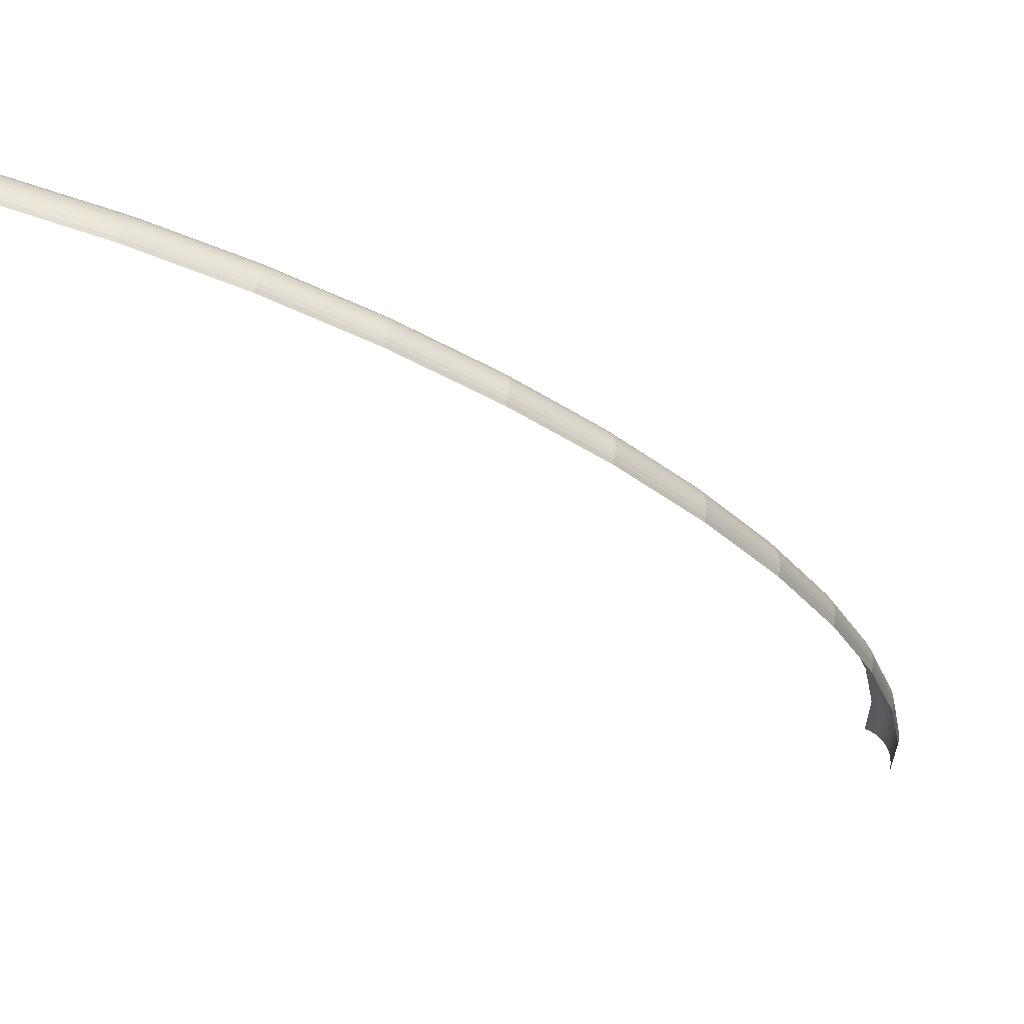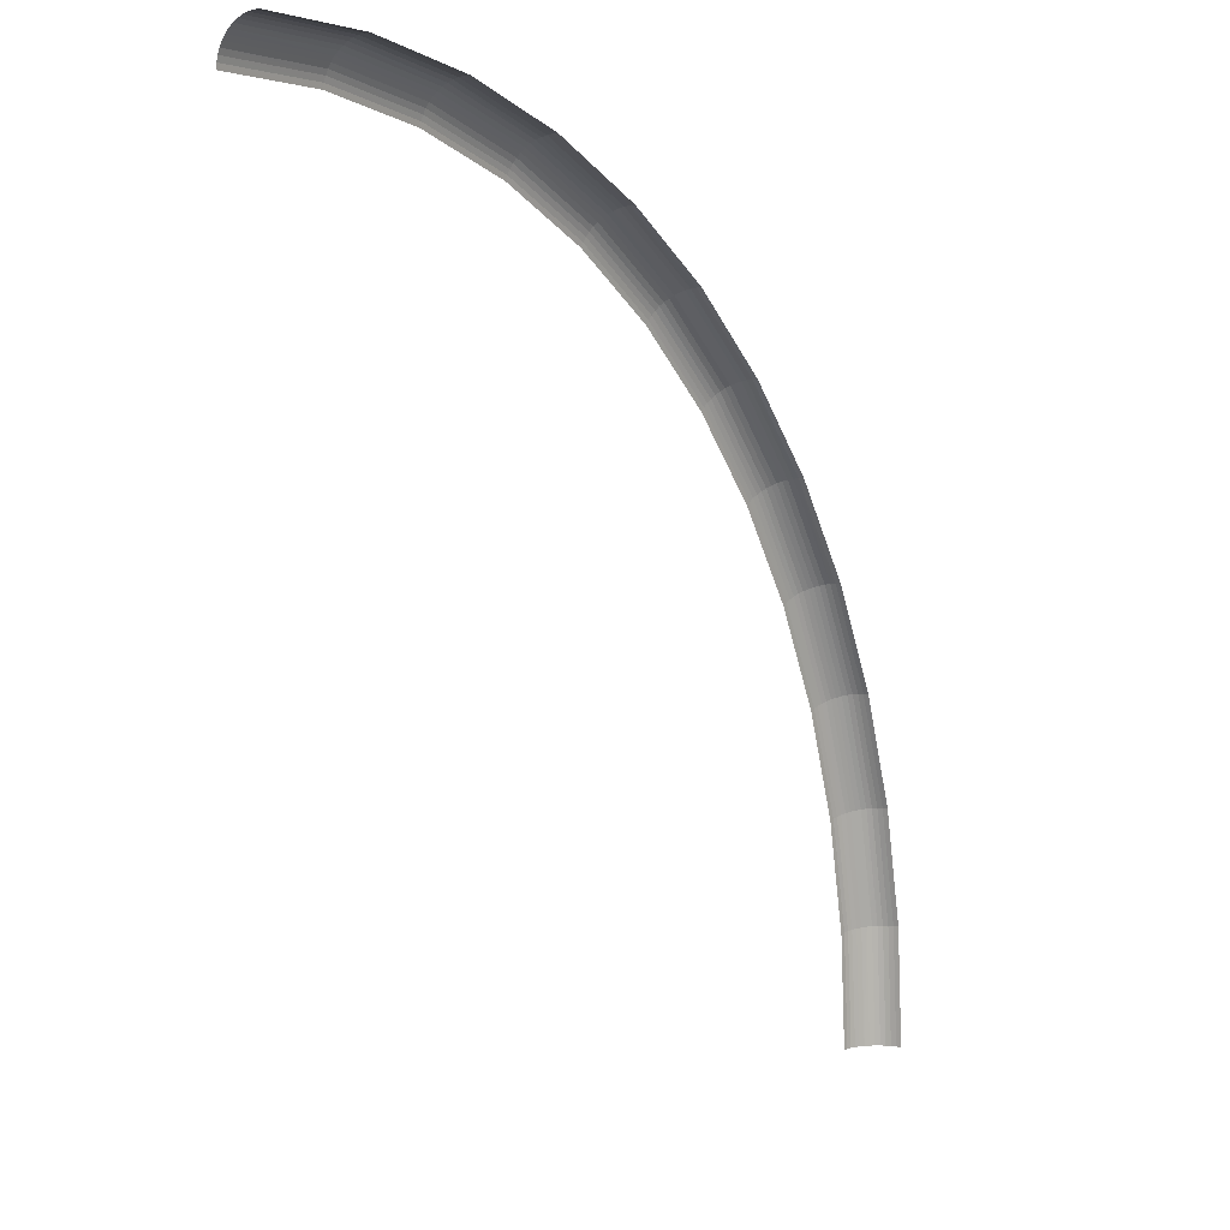
<metadata>
{"format":"obj","ext":"obj","renderer":"f3d","projection":"perspective","resolution":1024,"background":"white","views":[{"elev":70.9,"azim":17.3,"up":"+Z"},{"elev":6.2,"azim":-55.6,"up":"+Z"}]}
</metadata>
<code>
v 0.05 0.002275 0
v 0.04957 0.002275 0.006525
v 0.04986 0.002255 0.006565
v 0.05029 0.002255 0
v 0.05029 0.002255 0
v 0.04986 0.002255 0.006565
v 0.05015 0.002195 0.0066
v 0.05059 0.002195 0
v 0.05059 0.002195 0
v 0.05015 0.002195 0.0066
v 0.05043 0.0021 0.00664
v 0.05087 0.0021 0
v 0.05087 0.0021 0
v 0.05043 0.0021 0.00664
v 0.05069 0.00197 0.006675
v 0.05113 0.00197 0
v 0.05113 0.00197 0
v 0.05069 0.00197 0.006675
v 0.05094 0.001805 0.006705
v 0.05139 0.001805 0
v 0.05139 0.001805 0
v 0.05094 0.001805 0.006705
v 0.05117 0.001604 0.006735
v 0.0516 0.001604 0
v 0.0516 0.001604 0
v 0.05117 0.001604 0.006735
v 0.05136 0.001385 0.006759
v 0.0518 0.001385 0
v 0.0518 0.001385 0
v 0.05136 0.001385 0.006759
v 0.05152 0.001135 0.00678
v 0.05197 0.001135 0
v 0.05197 0.001135 0
v 0.05152 0.001135 0.00678
v 0.05165 0.00087 0.0068
v 0.0521 0.00087 0
v 0.0521 0.00087 0
v 0.05165 0.00087 0.0068
v 0.05174 0.00059 0.00681
v 0.05219 0.00059 0
v 0.05219 0.00059 0
v 0.05174 0.00059 0.00681
v 0.0518 0.000295 0.00682
v 0.05225 0.000295 0
v 0.05225 0.000295 0
v 0.0518 0.000295 0.00682
v 0.05183 0 0.00682
v 0.05228 0 0
v 0.04957 0.002275 0.006525
v 0.04829 0.002275 0.01294
v 0.04858 0.002255 0.01301
v 0.04986 0.002255 0.006565
v 0.04986 0.002255 0.006565
v 0.04858 0.002255 0.01301
v 0.04886 0.002195 0.01309
v 0.05015 0.002195 0.0066
v 0.05015 0.002195 0.0066
v 0.04886 0.002195 0.01309
v 0.04913 0.0021 0.01316
v 0.05043 0.0021 0.00664
v 0.05043 0.0021 0.00664
v 0.04913 0.0021 0.01316
v 0.0494 0.00197 0.01324
v 0.05069 0.00197 0.006675
v 0.05069 0.00197 0.006675
v 0.0494 0.00197 0.01324
v 0.04963 0.001805 0.0133
v 0.05094 0.001805 0.006705
v 0.05094 0.001805 0.006705
v 0.04963 0.001805 0.0133
v 0.04985 0.001604 0.01336
v 0.05117 0.001604 0.006735
v 0.05117 0.001604 0.006735
v 0.04985 0.001604 0.01336
v 0.05003 0.001385 0.01341
v 0.05136 0.001385 0.006759
v 0.05136 0.001385 0.006759
v 0.05003 0.001385 0.01341
v 0.05019 0.001135 0.01345
v 0.05152 0.001135 0.00678
v 0.05152 0.001135 0.00678
v 0.05019 0.001135 0.01345
v 0.05033 0.00087 0.01349
v 0.05165 0.00087 0.0068
v 0.05165 0.00087 0.0068
v 0.05033 0.00087 0.01349
v 0.05042 0.00059 0.01351
v 0.05174 0.00059 0.00681
v 0.05174 0.00059 0.00681
v 0.05042 0.00059 0.01351
v 0.05047 0.000295 0.01353
v 0.0518 0.000295 0.00682
v 0.0518 0.000295 0.00682
v 0.05047 0.000295 0.01353
v 0.05049 0 0.01353
v 0.05183 0 0.00682
v 0.04829 0.002275 0.01294
v 0.04619 0.002275 0.01913
v 0.04647 0.002255 0.01925
v 0.04858 0.002255 0.01301
v 0.04858 0.002255 0.01301
v 0.04647 0.002255 0.01925
v 0.04674 0.002195 0.01936
v 0.04886 0.002195 0.01309
v 0.04886 0.002195 0.01309
v 0.04674 0.002195 0.01936
v 0.047 0.0021 0.01947
v 0.04913 0.0021 0.01316
v 0.04913 0.0021 0.01316
v 0.047 0.0021 0.01947
v 0.04725 0.00197 0.01957
v 0.0494 0.00197 0.01324
v 0.0494 0.00197 0.01324
v 0.04725 0.00197 0.01957
v 0.04748 0.001805 0.01966
v 0.04963 0.001805 0.0133
v 0.04963 0.001805 0.0133
v 0.04748 0.001805 0.01966
v 0.04768 0.001604 0.01975
v 0.04985 0.001604 0.01336
v 0.04985 0.001604 0.01336
v 0.04768 0.001604 0.01975
v 0.04786 0.001385 0.01982
v 0.05003 0.001385 0.01341
v 0.05003 0.001385 0.01341
v 0.04786 0.001385 0.01982
v 0.04802 0.001135 0.01989
v 0.05019 0.001135 0.01345
v 0.05019 0.001135 0.01345
v 0.04802 0.001135 0.01989
v 0.04813 0.00087 0.01994
v 0.05033 0.00087 0.01349
v 0.05033 0.00087 0.01349
v 0.04813 0.00087 0.01994
v 0.04822 0.00059 0.01997
v 0.05042 0.00059 0.01351
v 0.05042 0.00059 0.01351
v 0.04822 0.00059 0.01997
v 0.04827 0.000295 0.01999
v 0.05047 0.000295 0.01353
v 0.05047 0.000295 0.01353
v 0.04827 0.000295 0.01999
v 0.04829 0 0.02
v 0.05049 0 0.01353
v 0.04619 0.002275 0.01913
v 0.0433 0.002275 0.025
v 0.04356 0.002255 0.02515
v 0.04647 0.002255 0.01925
v 0.04647 0.002255 0.01925
v 0.04356 0.002255 0.02515
v 0.04381 0.002195 0.0253
v 0.04674 0.002195 0.01936
v 0.04674 0.002195 0.01936
v 0.04381 0.002195 0.0253
v 0.04405 0.0021 0.02543
v 0.047 0.0021 0.01947
v 0.047 0.0021 0.01947
v 0.04405 0.0021 0.02543
v 0.04428 0.00197 0.02557
v 0.04725 0.00197 0.01957
v 0.04725 0.00197 0.01957
v 0.04428 0.00197 0.02557
v 0.0445 0.001805 0.02569
v 0.04748 0.001805 0.01966
v 0.04748 0.001805 0.01966
v 0.0445 0.001805 0.02569
v 0.04469 0.001604 0.02581
v 0.04768 0.001604 0.01975
v 0.04768 0.001604 0.01975
v 0.04469 0.001604 0.02581
v 0.04486 0.001385 0.0259
v 0.04786 0.001385 0.01982
v 0.04786 0.001385 0.01982
v 0.04486 0.001385 0.0259
v 0.04501 0.001135 0.02599
v 0.04802 0.001135 0.01989
v 0.04802 0.001135 0.01989
v 0.04501 0.001135 0.02599
v 0.04512 0.00087 0.02605
v 0.04813 0.00087 0.01994
v 0.04813 0.00087 0.01994
v 0.04512 0.00087 0.02605
v 0.0452 0.00059 0.0261
v 0.04822 0.00059 0.01997
v 0.04822 0.00059 0.01997
v 0.0452 0.00059 0.0261
v 0.04525 0.000295 0.02612
v 0.04827 0.000295 0.01999
v 0.04827 0.000295 0.01999
v 0.04525 0.000295 0.02612
v 0.04527 0 0.02613
v 0.04829 0 0.02
v 0.0433 0.002275 0.025
v 0.03967 0.002275 0.03044
v 0.03991 0.002255 0.03062
v 0.04356 0.002255 0.02515
v 0.04356 0.002255 0.02515
v 0.03991 0.002255 0.03062
v 0.04013 0.002195 0.0308
v 0.04381 0.002195 0.0253
v 0.04381 0.002195 0.0253
v 0.04013 0.002195 0.0308
v 0.04036 0.0021 0.03097
v 0.04405 0.0021 0.02543
v 0.04405 0.0021 0.02543
v 0.04036 0.0021 0.03097
v 0.04057 0.00197 0.03113
v 0.04428 0.00197 0.02557
v 0.04428 0.00197 0.02557
v 0.04057 0.00197 0.03113
v 0.04077 0.001805 0.03128
v 0.0445 0.001805 0.02569
v 0.0445 0.001805 0.02569
v 0.04077 0.001805 0.03128
v 0.04095 0.001604 0.03142
v 0.04469 0.001604 0.02581
v 0.04469 0.001604 0.02581
v 0.04095 0.001604 0.03142
v 0.0411 0.001385 0.03154
v 0.04486 0.001385 0.0259
v 0.04486 0.001385 0.0259
v 0.0411 0.001385 0.03154
v 0.04123 0.001135 0.03164
v 0.04501 0.001135 0.02599
v 0.04501 0.001135 0.02599
v 0.04123 0.001135 0.03164
v 0.04133 0.00087 0.03172
v 0.04512 0.00087 0.02605
v 0.04512 0.00087 0.02605
v 0.04133 0.00087 0.03172
v 0.04141 0.00059 0.03177
v 0.0452 0.00059 0.0261
v 0.0452 0.00059 0.0261
v 0.04141 0.00059 0.03177
v 0.04146 0.000295 0.03181
v 0.04525 0.000295 0.02612
v 0.04525 0.000295 0.02612
v 0.04146 0.000295 0.03181
v 0.04147 0 0.03182
v 0.04527 0 0.02613
v 0.03967 0.002275 0.03044
v 0.03535 0.002275 0.03535
v 0.03556 0.002255 0.03556
v 0.03991 0.002255 0.03062
v 0.03991 0.002255 0.03062
v 0.03556 0.002255 0.03556
v 0.03577 0.002195 0.03577
v 0.04013 0.002195 0.0308
v 0.04013 0.002195 0.0308
v 0.03577 0.002195 0.03577
v 0.03597 0.0021 0.03597
v 0.04036 0.0021 0.03097
v 0.04036 0.0021 0.03097
v 0.03597 0.0021 0.03597
v 0.03616 0.00197 0.03616
v 0.04057 0.00197 0.03113
v 0.04057 0.00197 0.03113
v 0.03616 0.00197 0.03616
v 0.03633 0.001805 0.03633
v 0.04077 0.001805 0.03128
v 0.04077 0.001805 0.03128
v 0.03633 0.001805 0.03633
v 0.03649 0.001604 0.03649
v 0.04095 0.001604 0.03142
v 0.04095 0.001604 0.03142
v 0.03649 0.001604 0.03649
v 0.03663 0.001385 0.03663
v 0.0411 0.001385 0.03154
v 0.0411 0.001385 0.03154
v 0.03663 0.001385 0.03663
v 0.03674 0.001135 0.03674
v 0.04123 0.001135 0.03164
v 0.04123 0.001135 0.03164
v 0.03674 0.001135 0.03674
v 0.03684 0.00087 0.03684
v 0.04133 0.00087 0.03172
v 0.04133 0.00087 0.03172
v 0.03684 0.00087 0.03684
v 0.03691 0.00059 0.03691
v 0.04141 0.00059 0.03177
v 0.04141 0.00059 0.03177
v 0.03691 0.00059 0.03691
v 0.03695 0.000295 0.03695
v 0.04146 0.000295 0.03181
v 0.04146 0.000295 0.03181
v 0.03695 0.000295 0.03695
v 0.03696 0 0.03696
v 0.04147 0 0.03182
v 0.03535 0.002275 0.03535
v 0.03044 0.002275 0.03967
v 0.03062 0.002255 0.03991
v 0.03556 0.002255 0.03556
v 0.03556 0.002255 0.03556
v 0.03062 0.002255 0.03991
v 0.0308 0.002195 0.04013
v 0.03577 0.002195 0.03577
v 0.03577 0.002195 0.03577
v 0.0308 0.002195 0.04013
v 0.03097 0.0021 0.04036
v 0.03597 0.0021 0.03597
v 0.03597 0.0021 0.03597
v 0.03097 0.0021 0.04036
v 0.03113 0.00197 0.04057
v 0.03616 0.00197 0.03616
v 0.03616 0.00197 0.03616
v 0.03113 0.00197 0.04057
v 0.03128 0.001805 0.04077
v 0.03633 0.001805 0.03633
v 0.03633 0.001805 0.03633
v 0.03128 0.001805 0.04077
v 0.03142 0.001604 0.04095
v 0.03649 0.001604 0.03649
v 0.03649 0.001604 0.03649
v 0.03142 0.001604 0.04095
v 0.03154 0.001385 0.0411
v 0.03663 0.001385 0.03663
v 0.03663 0.001385 0.03663
v 0.03154 0.001385 0.0411
v 0.03164 0.001135 0.04123
v 0.03674 0.001135 0.03674
v 0.03674 0.001135 0.03674
v 0.03164 0.001135 0.04123
v 0.03172 0.00087 0.04133
v 0.03684 0.00087 0.03684
v 0.03684 0.00087 0.03684
v 0.03172 0.00087 0.04133
v 0.03177 0.00059 0.04141
v 0.03691 0.00059 0.03691
v 0.03691 0.00059 0.03691
v 0.03177 0.00059 0.04141
v 0.03181 0.000295 0.04146
v 0.03695 0.000295 0.03695
v 0.03695 0.000295 0.03695
v 0.03181 0.000295 0.04146
v 0.03182 0 0.04147
v 0.03696 0 0.03696
v 0.03044 0.002275 0.03967
v 0.025 0.002275 0.0433
v 0.02515 0.002255 0.04356
v 0.03062 0.002255 0.03991
v 0.03062 0.002255 0.03991
v 0.02515 0.002255 0.04356
v 0.0253 0.002195 0.04381
v 0.0308 0.002195 0.04013
v 0.0308 0.002195 0.04013
v 0.0253 0.002195 0.04381
v 0.02543 0.0021 0.04405
v 0.03097 0.0021 0.04036
v 0.03097 0.0021 0.04036
v 0.02543 0.0021 0.04405
v 0.02557 0.00197 0.04428
v 0.03113 0.00197 0.04057
v 0.03113 0.00197 0.04057
v 0.02557 0.00197 0.04428
v 0.02569 0.001805 0.0445
v 0.03128 0.001805 0.04077
v 0.03128 0.001805 0.04077
v 0.02569 0.001805 0.0445
v 0.02581 0.001604 0.04469
v 0.03142 0.001604 0.04095
v 0.03142 0.001604 0.04095
v 0.02581 0.001604 0.04469
v 0.0259 0.001385 0.04486
v 0.03154 0.001385 0.0411
v 0.03154 0.001385 0.0411
v 0.0259 0.001385 0.04486
v 0.02599 0.001135 0.04501
v 0.03164 0.001135 0.04123
v 0.03164 0.001135 0.04123
v 0.02599 0.001135 0.04501
v 0.02605 0.00087 0.04512
v 0.03172 0.00087 0.04133
v 0.03172 0.00087 0.04133
v 0.02605 0.00087 0.04512
v 0.0261 0.00059 0.0452
v 0.03177 0.00059 0.04141
v 0.03177 0.00059 0.04141
v 0.0261 0.00059 0.0452
v 0.02612 0.000295 0.04525
v 0.03181 0.000295 0.04146
v 0.03181 0.000295 0.04146
v 0.02612 0.000295 0.04525
v 0.02613 0 0.04527
v 0.03182 0 0.04147
v 0.025 0.002275 0.0433
v 0.01913 0.002275 0.04619
v 0.01925 0.002255 0.04647
v 0.02515 0.002255 0.04356
v 0.02515 0.002255 0.04356
v 0.01925 0.002255 0.04647
v 0.01936 0.002195 0.04674
v 0.0253 0.002195 0.04381
v 0.0253 0.002195 0.04381
v 0.01936 0.002195 0.04674
v 0.01947 0.0021 0.047
v 0.02543 0.0021 0.04405
v 0.02543 0.0021 0.04405
v 0.01947 0.0021 0.047
v 0.01957 0.00197 0.04725
v 0.02557 0.00197 0.04428
v 0.02557 0.00197 0.04428
v 0.01957 0.00197 0.04725
v 0.01966 0.001805 0.04748
v 0.02569 0.001805 0.0445
v 0.02569 0.001805 0.0445
v 0.01966 0.001805 0.04748
v 0.01975 0.001604 0.04768
v 0.02581 0.001604 0.04469
v 0.02581 0.001604 0.04469
v 0.01975 0.001604 0.04768
v 0.01982 0.001385 0.04786
v 0.0259 0.001385 0.04486
v 0.0259 0.001385 0.04486
v 0.01982 0.001385 0.04786
v 0.01989 0.001135 0.04802
v 0.02599 0.001135 0.04501
v 0.02599 0.001135 0.04501
v 0.01989 0.001135 0.04802
v 0.01994 0.00087 0.04813
v 0.02605 0.00087 0.04512
v 0.02605 0.00087 0.04512
v 0.01994 0.00087 0.04813
v 0.01997 0.00059 0.04822
v 0.0261 0.00059 0.0452
v 0.0261 0.00059 0.0452
v 0.01997 0.00059 0.04822
v 0.01999 0.000295 0.04827
v 0.02612 0.000295 0.04525
v 0.02612 0.000295 0.04525
v 0.01999 0.000295 0.04827
v 0.02 0 0.04829
v 0.02613 0 0.04527
v 0.01913 0.002275 0.04619
v 0.01294 0.002275 0.04829
v 0.01301 0.002255 0.04858
v 0.01925 0.002255 0.04647
v 0.01925 0.002255 0.04647
v 0.01301 0.002255 0.04858
v 0.01309 0.002195 0.04886
v 0.01936 0.002195 0.04674
v 0.01936 0.002195 0.04674
v 0.01309 0.002195 0.04886
v 0.01316 0.0021 0.04913
v 0.01947 0.0021 0.047
v 0.01947 0.0021 0.047
v 0.01316 0.0021 0.04913
v 0.01324 0.00197 0.0494
v 0.01957 0.00197 0.04725
v 0.01957 0.00197 0.04725
v 0.01324 0.00197 0.0494
v 0.0133 0.001805 0.04963
v 0.01966 0.001805 0.04748
v 0.01966 0.001805 0.04748
v 0.0133 0.001805 0.04963
v 0.01336 0.001604 0.04985
v 0.01975 0.001604 0.04768
v 0.01975 0.001604 0.04768
v 0.01336 0.001604 0.04985
v 0.01341 0.001385 0.05003
v 0.01982 0.001385 0.04786
v 0.01982 0.001385 0.04786
v 0.01341 0.001385 0.05003
v 0.01345 0.001135 0.05019
v 0.01989 0.001135 0.04802
v 0.01989 0.001135 0.04802
v 0.01345 0.001135 0.05019
v 0.01349 0.00087 0.05033
v 0.01994 0.00087 0.04813
v 0.01994 0.00087 0.04813
v 0.01349 0.00087 0.05033
v 0.01351 0.00059 0.05042
v 0.01997 0.00059 0.04822
v 0.01997 0.00059 0.04822
v 0.01351 0.00059 0.05042
v 0.01353 0.000295 0.05047
v 0.01999 0.000295 0.04827
v 0.01999 0.000295 0.04827
v 0.01353 0.000295 0.05047
v 0.01353 0 0.05049
v 0.02 0 0.04829
v 0.01294 0.002275 0.04829
v 0.006525 0.002275 0.04957
v 0.006565 0.002255 0.04986
v 0.01301 0.002255 0.04858
v 0.01301 0.002255 0.04858
v 0.006565 0.002255 0.04986
v 0.0066 0.002195 0.05015
v 0.01309 0.002195 0.04886
v 0.01309 0.002195 0.04886
v 0.0066 0.002195 0.05015
v 0.00664 0.0021 0.05043
v 0.01316 0.0021 0.04913
v 0.01316 0.0021 0.04913
v 0.00664 0.0021 0.05043
v 0.006675 0.00197 0.05069
v 0.01324 0.00197 0.0494
v 0.01324 0.00197 0.0494
v 0.006675 0.00197 0.05069
v 0.006705 0.001805 0.05094
v 0.0133 0.001805 0.04963
v 0.0133 0.001805 0.04963
v 0.006705 0.001805 0.05094
v 0.006735 0.001604 0.05117
v 0.01336 0.001604 0.04985
v 0.01336 0.001604 0.04985
v 0.006735 0.001604 0.05117
v 0.006759 0.001385 0.05136
v 0.01341 0.001385 0.05003
v 0.01341 0.001385 0.05003
v 0.006759 0.001385 0.05136
v 0.00678 0.001135 0.05152
v 0.01345 0.001135 0.05019
v 0.01345 0.001135 0.05019
v 0.00678 0.001135 0.05152
v 0.0068 0.00087 0.05165
v 0.01349 0.00087 0.05033
v 0.01349 0.00087 0.05033
v 0.0068 0.00087 0.05165
v 0.00681 0.00059 0.05174
v 0.01351 0.00059 0.05042
v 0.01351 0.00059 0.05042
v 0.00681 0.00059 0.05174
v 0.00682 0.000295 0.0518
v 0.01353 0.000295 0.05047
v 0.01353 0.000295 0.05047
v 0.00682 0.000295 0.0518
v 0.00682 0 0.05183
v 0.01353 0 0.05049
v 0.006525 0.002275 0.04957
v 0 0.002275 0.05
v 0 0.002255 0.05029
v 0.006565 0.002255 0.04986
v 0.006565 0.002255 0.04986
v 0 0.002255 0.05029
v 0 0.002195 0.05059
v 0.0066 0.002195 0.05015
v 0.0066 0.002195 0.05015
v 0 0.002195 0.05059
v 0 0.0021 0.05087
v 0.00664 0.0021 0.05043
v 0.00664 0.0021 0.05043
v 0 0.0021 0.05087
v 0 0.00197 0.05113
v 0.006675 0.00197 0.05069
v 0.006675 0.00197 0.05069
v 0 0.00197 0.05113
v 0 0.001805 0.05139
v 0.006705 0.001805 0.05094
v 0.006705 0.001805 0.05094
v 0 0.001805 0.05139
v 0 0.001604 0.0516
v 0.006735 0.001604 0.05117
v 0.006735 0.001604 0.05117
v 0 0.001604 0.0516
v 0 0.001385 0.0518
v 0.006759 0.001385 0.05136
v 0.006759 0.001385 0.05136
v 0 0.001385 0.0518
v 0 0.001135 0.05197
v 0.00678 0.001135 0.05152
v 0.00678 0.001135 0.05152
v 0 0.001135 0.05197
v 0 0.00087 0.0521
v 0.0068 0.00087 0.05165
v 0.0068 0.00087 0.05165
v 0 0.00087 0.0521
v 0 0.00059 0.05219
v 0.00681 0.00059 0.05174
v 0.00681 0.00059 0.05174
v 0 0.00059 0.05219
v 0 0.000295 0.05225
v 0.00682 0.000295 0.0518
v 0.00682 0.000295 0.0518
v 0 0.000295 0.05225
v 0 0 0.05228
v 0.00682 0 0.05183
g mesh3430
f 1 2 3
f 3 4 1
f 5 6 7
f 7 8 5
f 9 10 11
f 11 12 9
f 13 14 15
f 15 16 13
f 17 18 19
f 19 20 17
f 21 22 23
f 23 24 21
f 25 26 27
f 27 28 25
f 29 30 31
f 31 32 29
f 33 34 35
f 35 36 33
f 37 38 39
f 39 40 37
f 41 42 43
f 43 44 41
f 45 46 47
f 47 48 45
f 49 50 51
f 51 52 49
f 53 54 55
f 55 56 53
f 57 58 59
f 59 60 57
f 61 62 63
f 63 64 61
f 65 66 67
f 67 68 65
f 69 70 71
f 71 72 69
f 73 74 75
f 75 76 73
f 77 78 79
f 79 80 77
f 81 82 83
f 83 84 81
f 85 86 87
f 87 88 85
f 89 90 91
f 91 92 89
f 93 94 95
f 95 96 93
f 97 98 99
f 99 100 97
f 101 102 103
f 103 104 101
f 105 106 107
f 107 108 105
f 109 110 111
f 111 112 109
f 113 114 115
f 115 116 113
f 117 118 119
f 119 120 117
f 121 122 123
f 123 124 121
f 125 126 127
f 127 128 125
f 129 130 131
f 131 132 129
f 133 134 135
f 135 136 133
f 137 138 139
f 139 140 137
f 141 142 143
f 143 144 141
f 145 146 147
f 147 148 145
f 149 150 151
f 151 152 149
f 153 154 155
f 155 156 153
f 157 158 159
f 159 160 157
f 161 162 163
f 163 164 161
f 165 166 167
f 167 168 165
f 169 170 171
f 171 172 169
f 173 174 175
f 175 176 173
f 177 178 179
f 179 180 177
f 181 182 183
f 183 184 181
f 185 186 187
f 187 188 185
f 189 190 191
f 191 192 189
f 193 194 195
f 195 196 193
f 197 198 199
f 199 200 197
f 201 202 203
f 203 204 201
f 205 206 207
f 207 208 205
f 209 210 211
f 211 212 209
f 213 214 215
f 215 216 213
f 217 218 219
f 219 220 217
f 221 222 223
f 223 224 221
f 225 226 227
f 227 228 225
f 229 230 231
f 231 232 229
f 233 234 235
f 235 236 233
f 237 238 239
f 239 240 237
f 241 242 243
f 243 244 241
f 245 246 247
f 247 248 245
f 249 250 251
f 251 252 249
f 253 254 255
f 255 256 253
f 257 258 259
f 259 260 257
f 261 262 263
f 263 264 261
f 265 266 267
f 267 268 265
f 269 270 271
f 271 272 269
f 273 274 275
f 275 276 273
f 277 278 279
f 279 280 277
f 281 282 283
f 283 284 281
f 285 286 287
f 287 288 285
f 289 290 291
f 291 292 289
f 293 294 295
f 295 296 293
f 297 298 299
f 299 300 297
f 301 302 303
f 303 304 301
f 305 306 307
f 307 308 305
f 309 310 311
f 311 312 309
f 313 314 315
f 315 316 313
f 317 318 319
f 319 320 317
f 321 322 323
f 323 324 321
f 325 326 327
f 327 328 325
f 329 330 331
f 331 332 329
f 333 334 335
f 335 336 333
f 337 338 339
f 339 340 337
f 341 342 343
f 343 344 341
f 345 346 347
f 347 348 345
f 349 350 351
f 351 352 349
f 353 354 355
f 355 356 353
f 357 358 359
f 359 360 357
f 361 362 363
f 363 364 361
f 365 366 367
f 367 368 365
f 369 370 371
f 371 372 369
f 373 374 375
f 375 376 373
f 377 378 379
f 379 380 377
f 381 382 383
f 383 384 381
f 385 386 387
f 387 388 385
f 389 390 391
f 391 392 389
f 393 394 395
f 395 396 393
f 397 398 399
f 399 400 397
f 401 402 403
f 403 404 401
f 405 406 407
f 407 408 405
f 409 410 411
f 411 412 409
f 413 414 415
f 415 416 413
f 417 418 419
f 419 420 417
f 421 422 423
f 423 424 421
f 425 426 427
f 427 428 425
f 429 430 431
f 431 432 429
f 433 434 435
f 435 436 433
f 437 438 439
f 439 440 437
f 441 442 443
f 443 444 441
f 445 446 447
f 447 448 445
f 449 450 451
f 451 452 449
f 453 454 455
f 455 456 453
f 457 458 459
f 459 460 457
f 461 462 463
f 463 464 461
f 465 466 467
f 467 468 465
f 469 470 471
f 471 472 469
f 473 474 475
f 475 476 473
f 477 478 479
f 479 480 477
f 481 482 483
f 483 484 481
f 485 486 487
f 487 488 485
f 489 490 491
f 491 492 489
f 493 494 495
f 495 496 493
f 497 498 499
f 499 500 497
f 501 502 503
f 503 504 501
f 505 506 507
f 507 508 505
f 509 510 511
f 511 512 509
f 513 514 515
f 515 516 513
f 517 518 519
f 519 520 517
f 521 522 523
f 523 524 521
f 525 526 527
f 527 528 525
f 529 530 531
f 531 532 529
f 533 534 535
f 535 536 533
f 537 538 539
f 539 540 537
f 541 542 543
f 543 544 541
f 545 546 547
f 547 548 545
f 549 550 551
f 551 552 549
f 553 554 555
f 555 556 553
f 557 558 559
f 559 560 557
f 561 562 563
f 563 564 561
f 565 566 567
f 567 568 565
f 569 570 571
f 571 572 569
f 573 574 575
f 575 576 573

</code>
